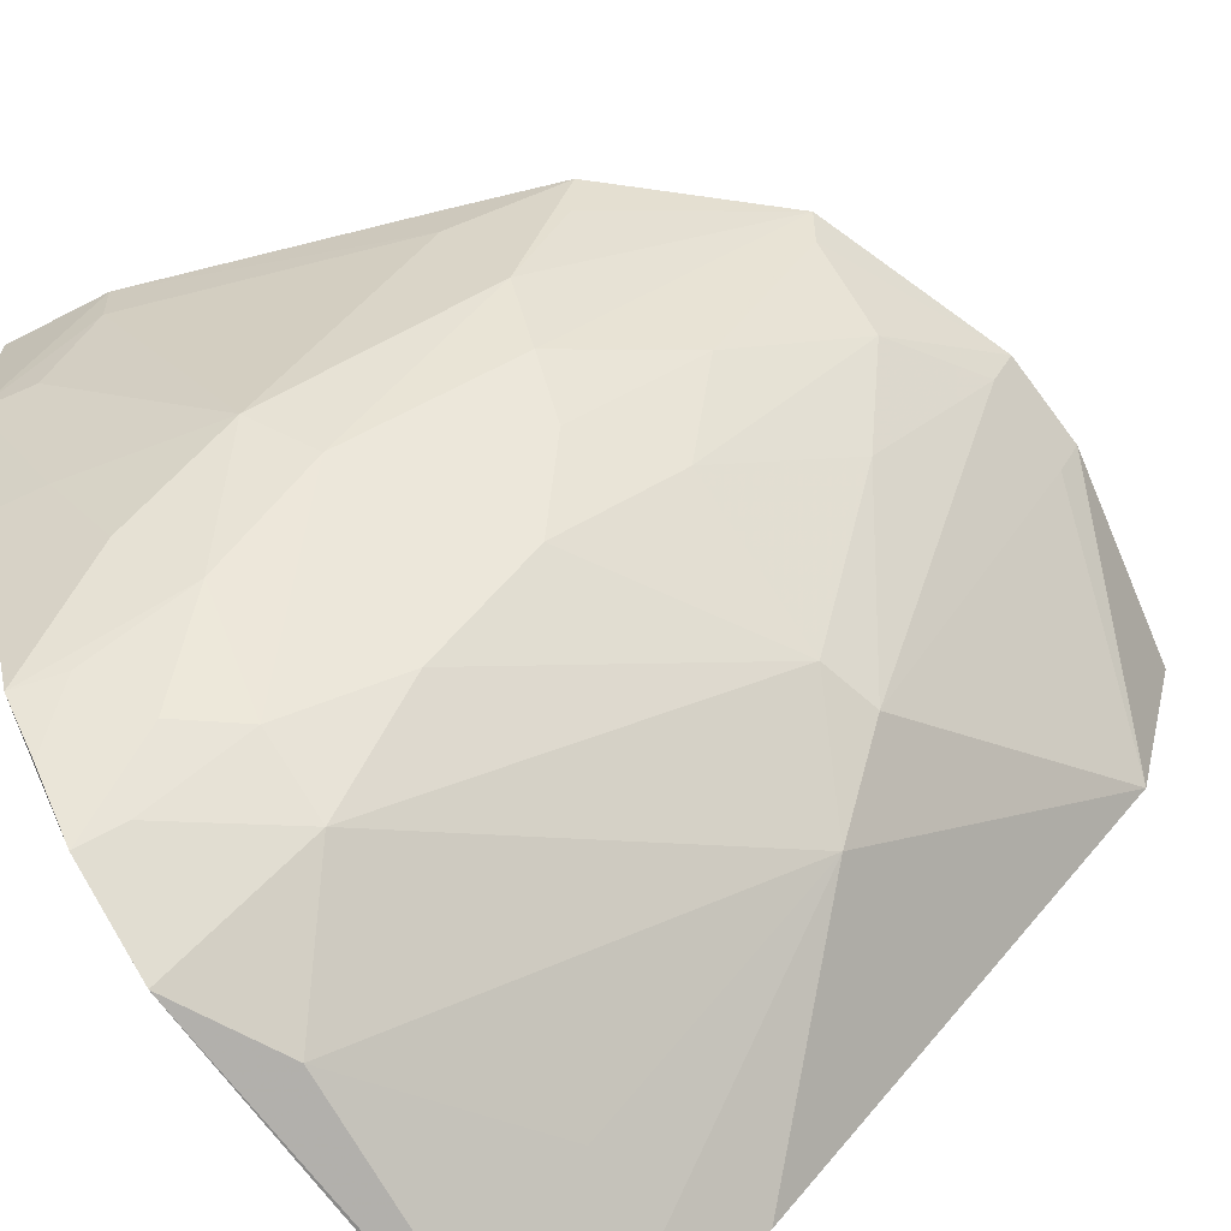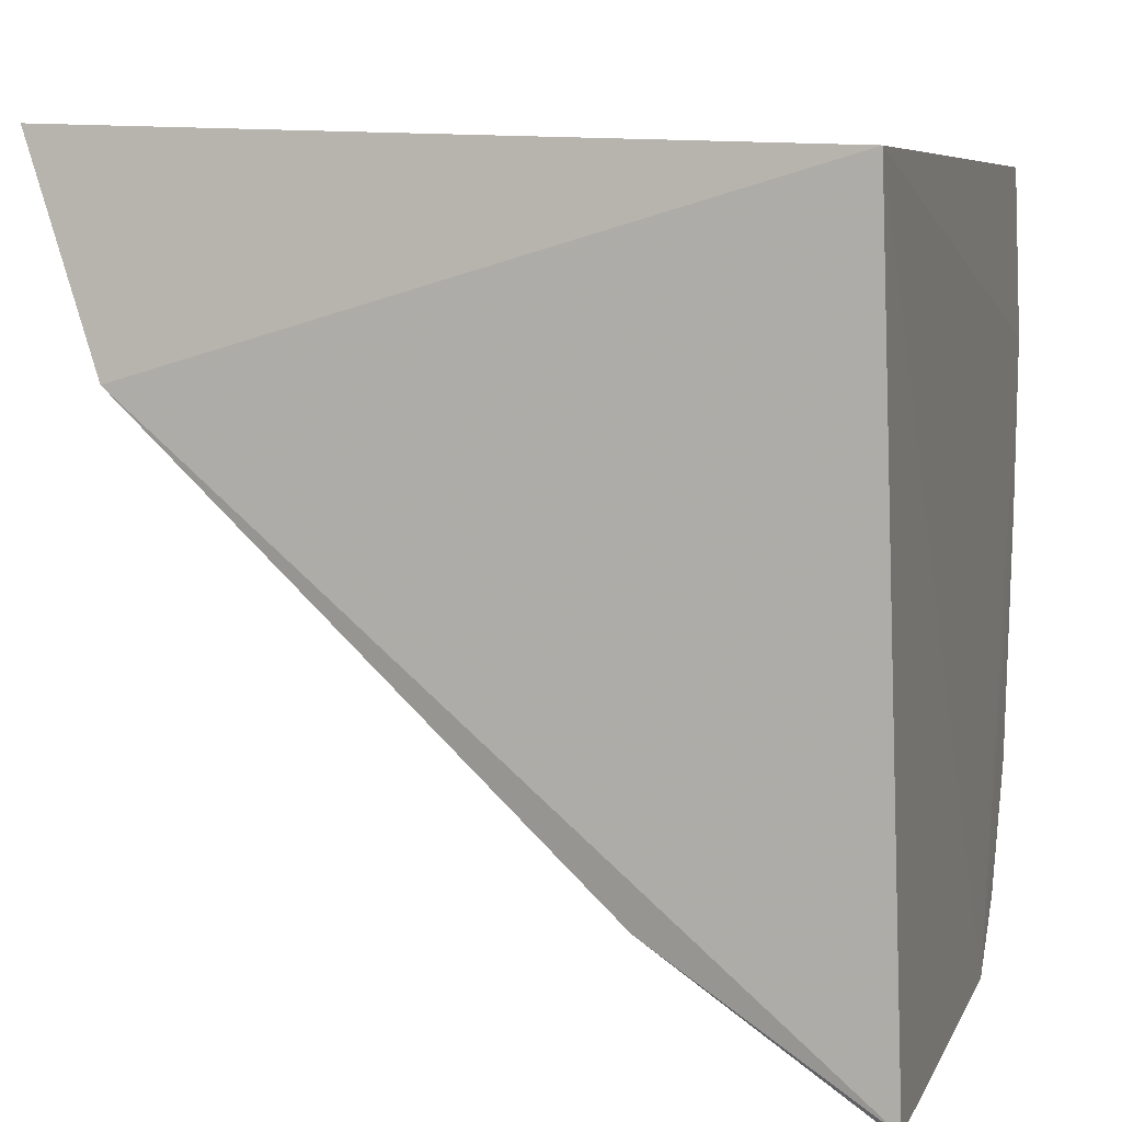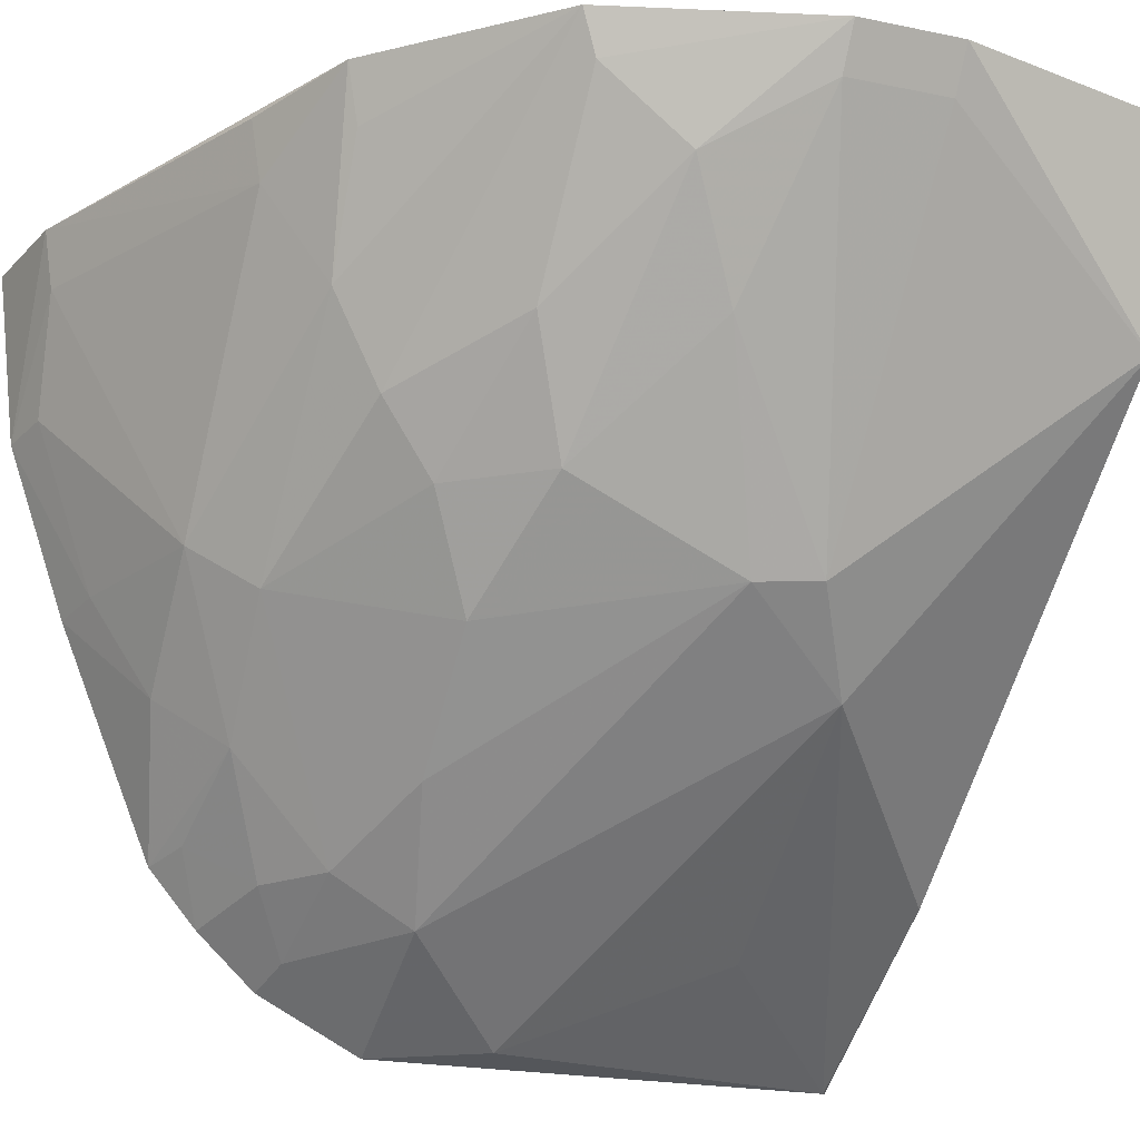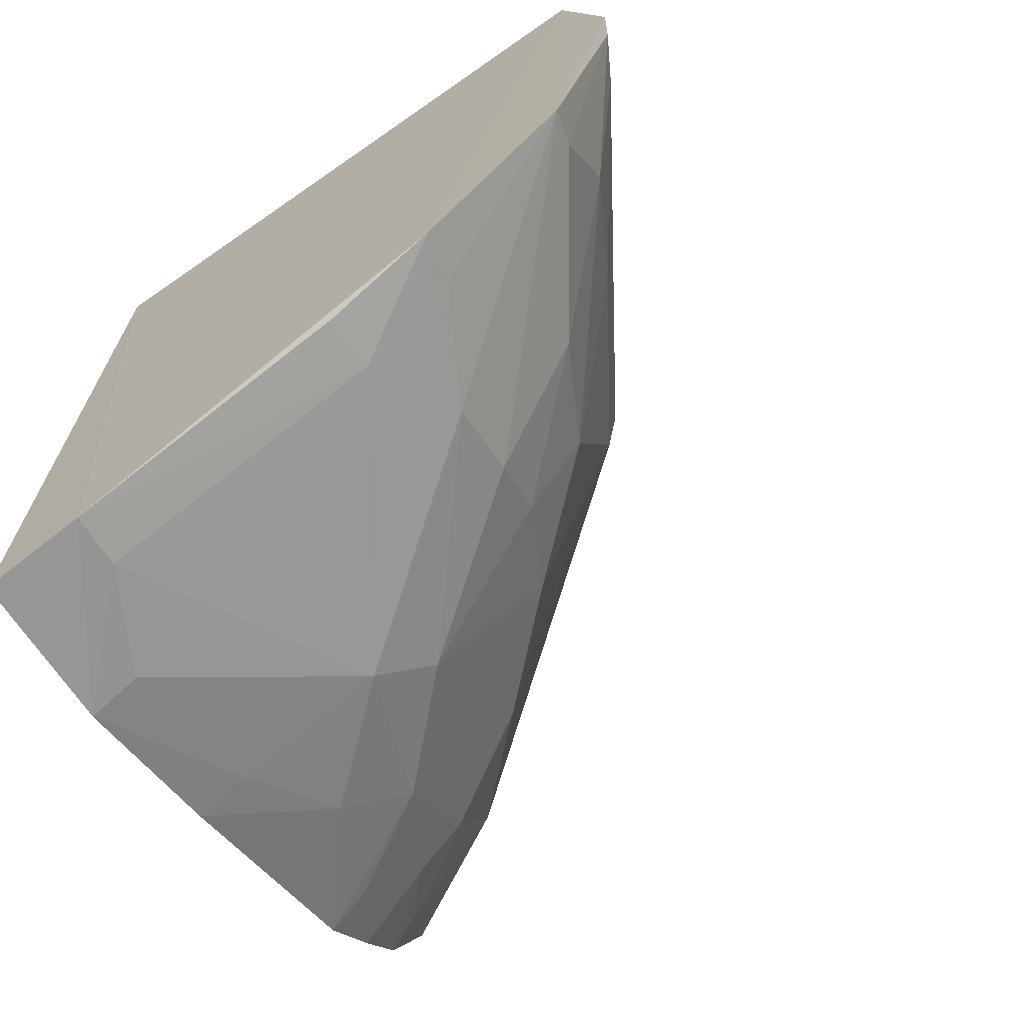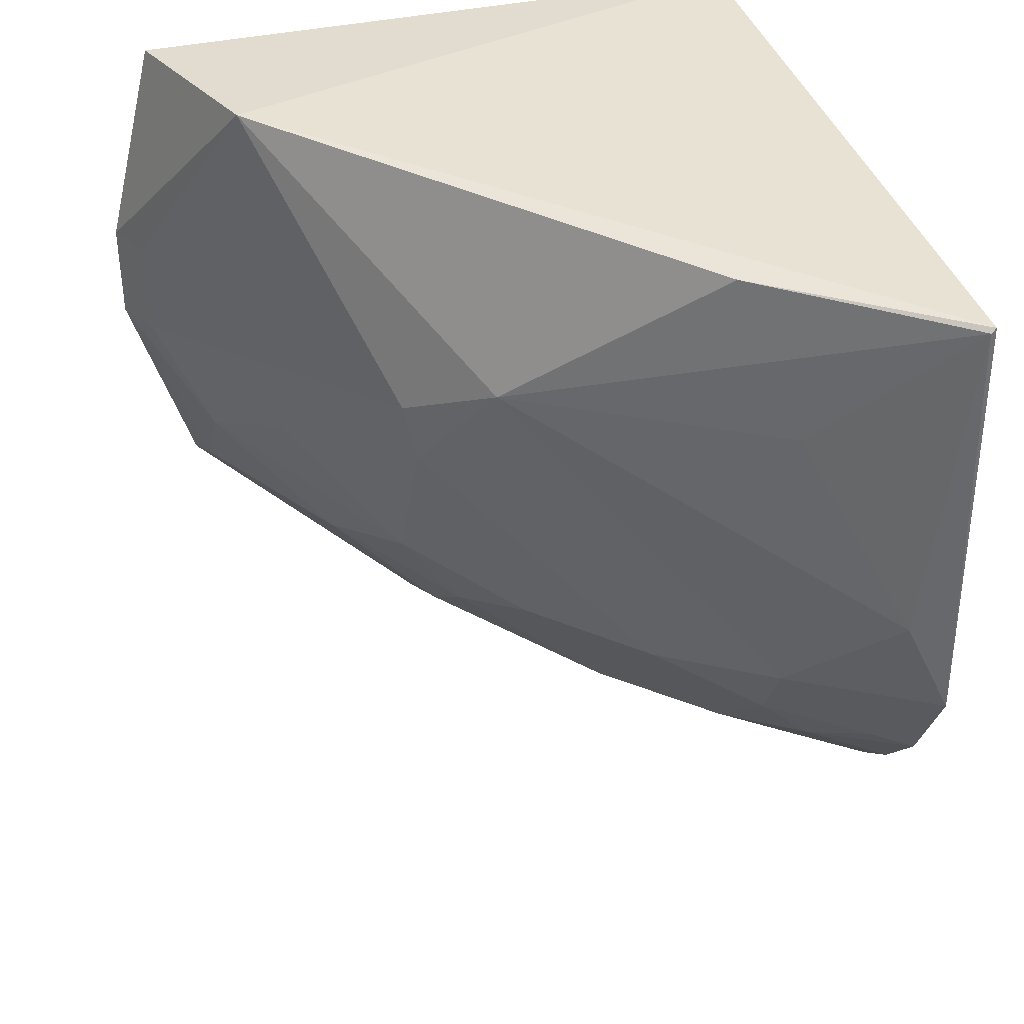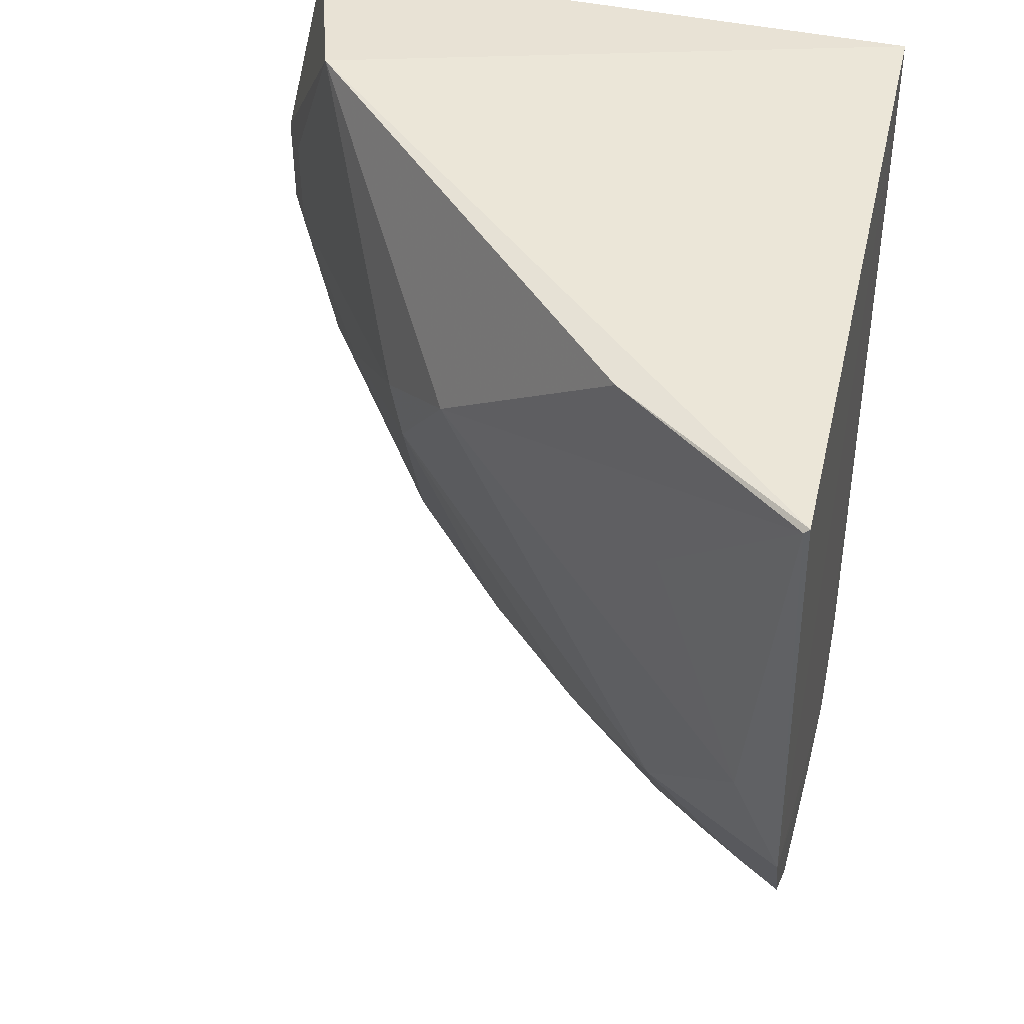
<metadata>
{"format":"obj","ext":"obj","renderer":"f3d","projection":"perspective","resolution":1024,"background":"white","views":[{"elev":-73.7,"azim":-143.4,"up":"+Y"},{"elev":6.1,"azim":14.0,"up":"+Y"},{"elev":-19.2,"azim":-111.7,"up":"+Y"},{"elev":-68.1,"azim":-146.8,"up":"+Z"},{"elev":37.2,"azim":-15.9,"up":"+Z"},{"elev":43.8,"azim":14.3,"up":"+Z"}]}
</metadata>
<code>
v -0.2195 -0.4223 -0.01491
v -0.2181 -0.4074 -0.1652
v -0.224 -0.2348 -0.006195
v -0.3948 -0.2292 -0.009665
v -0.3464 -0.3326 -0.07412
v -0.2221 -0.2336 -0.2376
v -0.3777 -0.2803 -0.006866
v -0.2176 -0.4213 -0.138
v -0.3514 -0.2286 -0.1891
v -0.2724 -0.3857 -0.01414
v -0.4087 -0.2284 -0.09482
v -0.2201 -0.277 -0.2323
v -0.2844 -0.3698 -0.1464
v -0.2494 -0.232 -0.2327
v -0.3255 -0.3537 -0.06051
v -0.4089 -0.2285 -0.06778
v -0.2193 -0.3204 -0.2171
v -0.2569 -0.3981 -0.1382
v -0.3588 -0.2837 -0.1477
v -0.2752 -0.3174 -0.2016
v -0.221 -0.4227 -0.01609
v -0.391 -0.2279 -0.15
v -0.4027 -0.2397 -0.06815
v -0.2185 -0.3791 -0.1927
v -0.2561 -0.3857 -0.1592
v -0.3429 -0.3336 -0.09076
v -0.2342 -0.2753 -0.2288
v -0.3217 -0.2467 -0.1997
v -0.3297 -0.2964 -0.1729
v -0.2312 -0.4202 -0.109
v -0.3879 -0.2553 -0.1229
v -0.4025 -0.2397 -0.09514
v -0.245 -0.3453 -0.2005
v -0.2295 -0.4023 -0.1622
v -0.2585 -0.3591 -0.1845
v -0.3437 -0.3135 -0.1359
v -0.2485 -0.247 -0.2304
v -0.2342 -0.3185 -0.2138
v -0.3317 -0.2734 -0.1854
v -0.3219 -0.2311 -0.2022
v -0.2578 -0.3998 -0.05621
v -0.3882 -0.2383 -0.1457
v -0.3729 -0.284 -0.1079
v -0.2415 -0.3868 -0.172
v -0.2867 -0.3295 -0.1865
v -0.3136 -0.3406 -0.1466
v -0.3267 -0.3145 -0.1593
v -0.348 -0.2427 -0.1854
v -0.2308 -0.3763 -0.1879
v -0.2192 -0.3937 -0.1805
f 7 1 3
f 7 3 4
f 8 3 1
f 9 4 3
f 10 1 7
f 12 6 3
f 12 3 8
f 14 9 3
f 14 3 6
f 14 6 12
f 15 10 7
f 15 7 5
f 16 7 4
f 17 12 8
f 21 1 10
f 21 10 15
f 21 8 1
f 22 16 4
f 22 4 9
f 22 11 16
f 23 16 11
f 23 5 7
f 23 7 16
f 24 17 8
f 24 8 2
f 25 18 13
f 26 18 15
f 26 15 5
f 26 13 18
f 29 19 22
f 30 15 18
f 30 18 8
f 30 8 21
f 32 23 11
f 32 5 23
f 32 11 31
f 33 17 24
f 34 18 25
f 34 2 8
f 34 8 18
f 35 33 24
f 35 20 33
f 36 31 19
f 37 14 12
f 37 12 27
f 37 28 14
f 37 27 20
f 37 20 28
f 38 27 12
f 38 12 17
f 38 20 27
f 38 33 20
f 38 17 33
f 39 28 20
f 39 9 28
f 39 29 22
f 40 28 9
f 40 9 14
f 40 14 28
f 41 30 21
f 41 21 15
f 41 15 30
f 42 22 19
f 42 19 31
f 42 31 11
f 42 11 22
f 43 26 5
f 43 32 31
f 43 5 32
f 43 36 26
f 43 31 36
f 44 34 25
f 44 25 35
f 44 2 34
f 45 20 35
f 45 39 20
f 45 29 39
f 45 35 25
f 45 25 13
f 46 13 26
f 46 26 36
f 46 45 13
f 47 36 19
f 47 19 29
f 47 46 36
f 47 29 45
f 47 45 46
f 48 39 22
f 48 22 9
f 48 9 39
f 49 44 35
f 49 35 24
f 50 24 2
f 50 2 44
f 50 49 24
f 50 44 49

</code>
